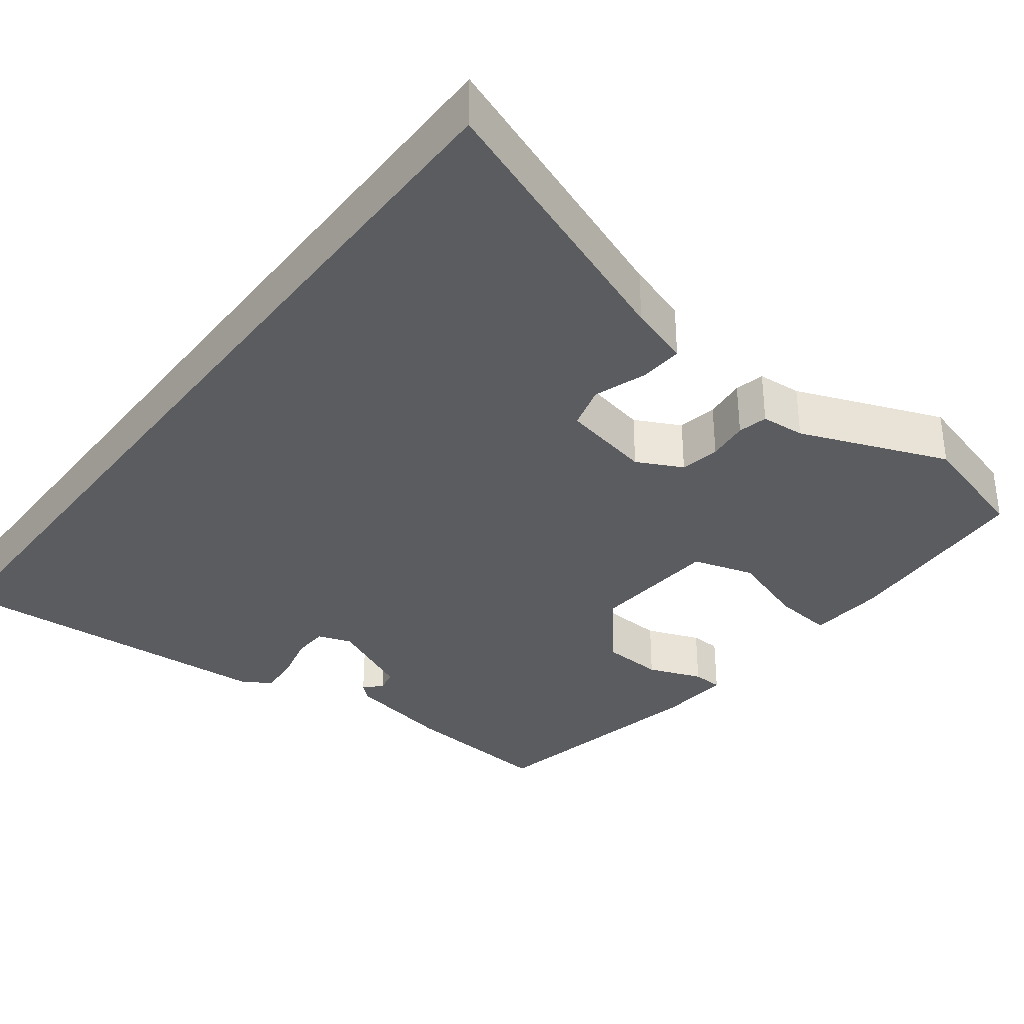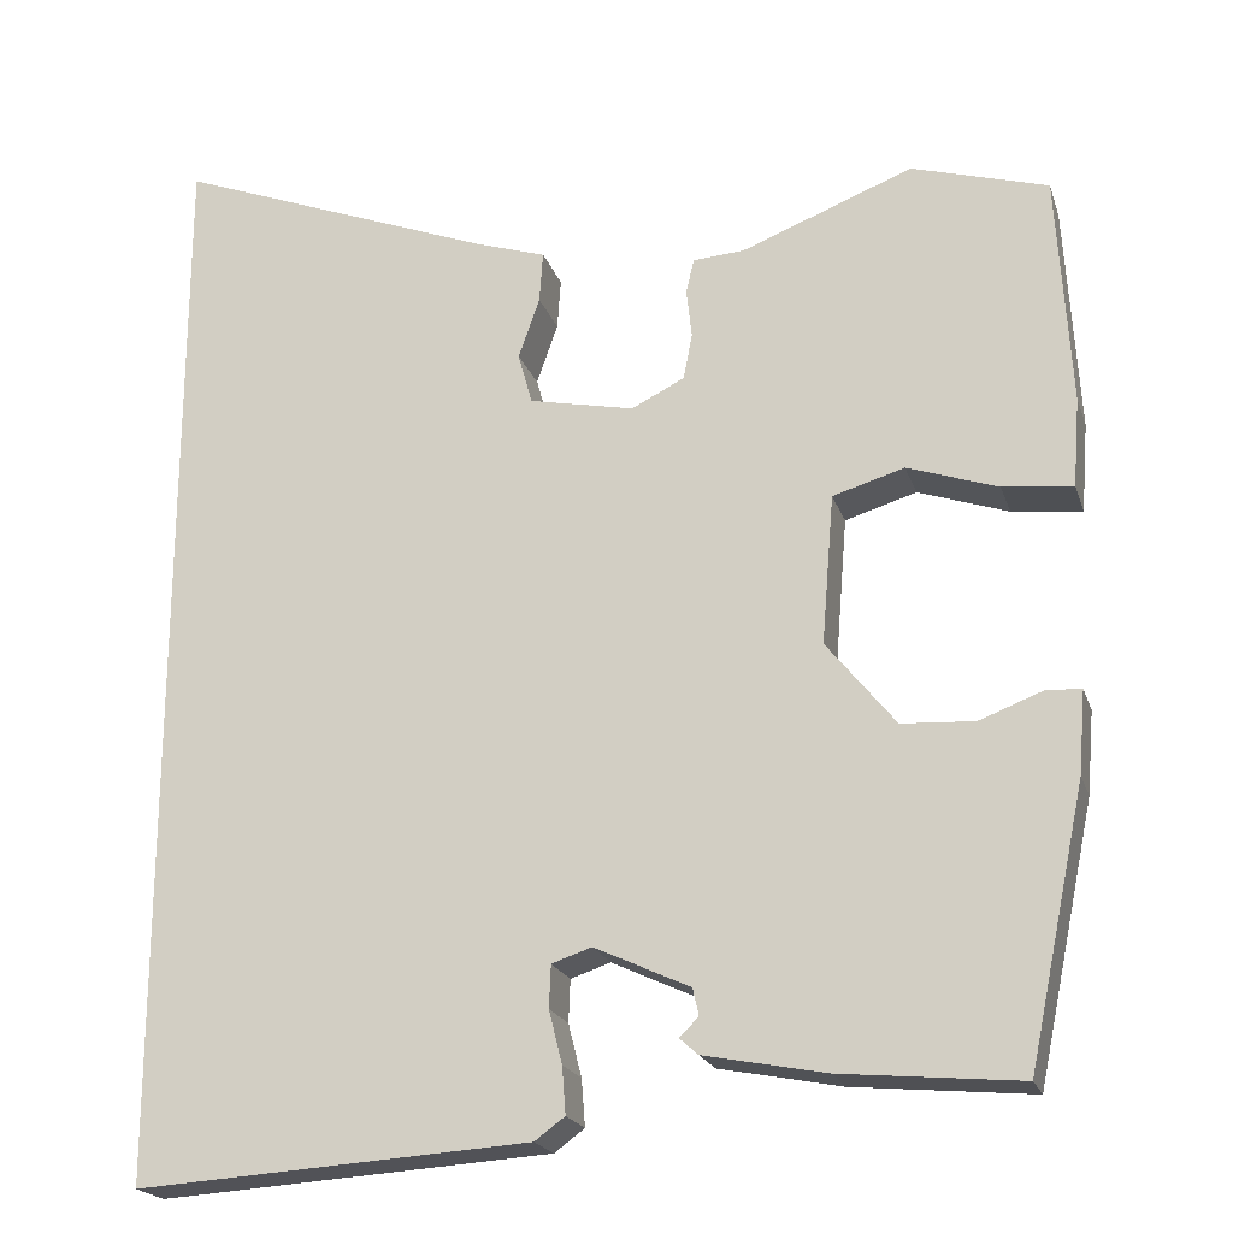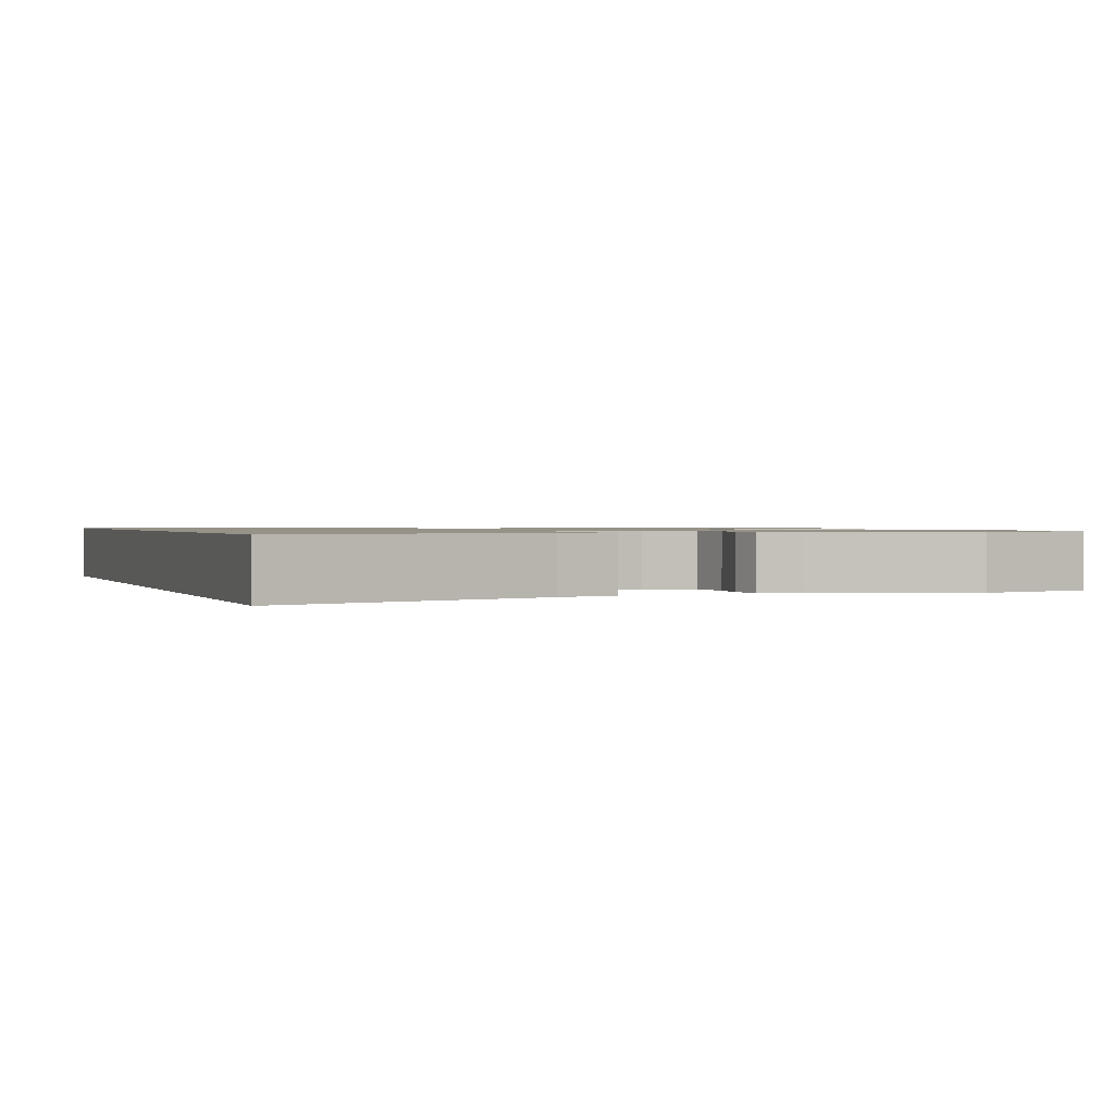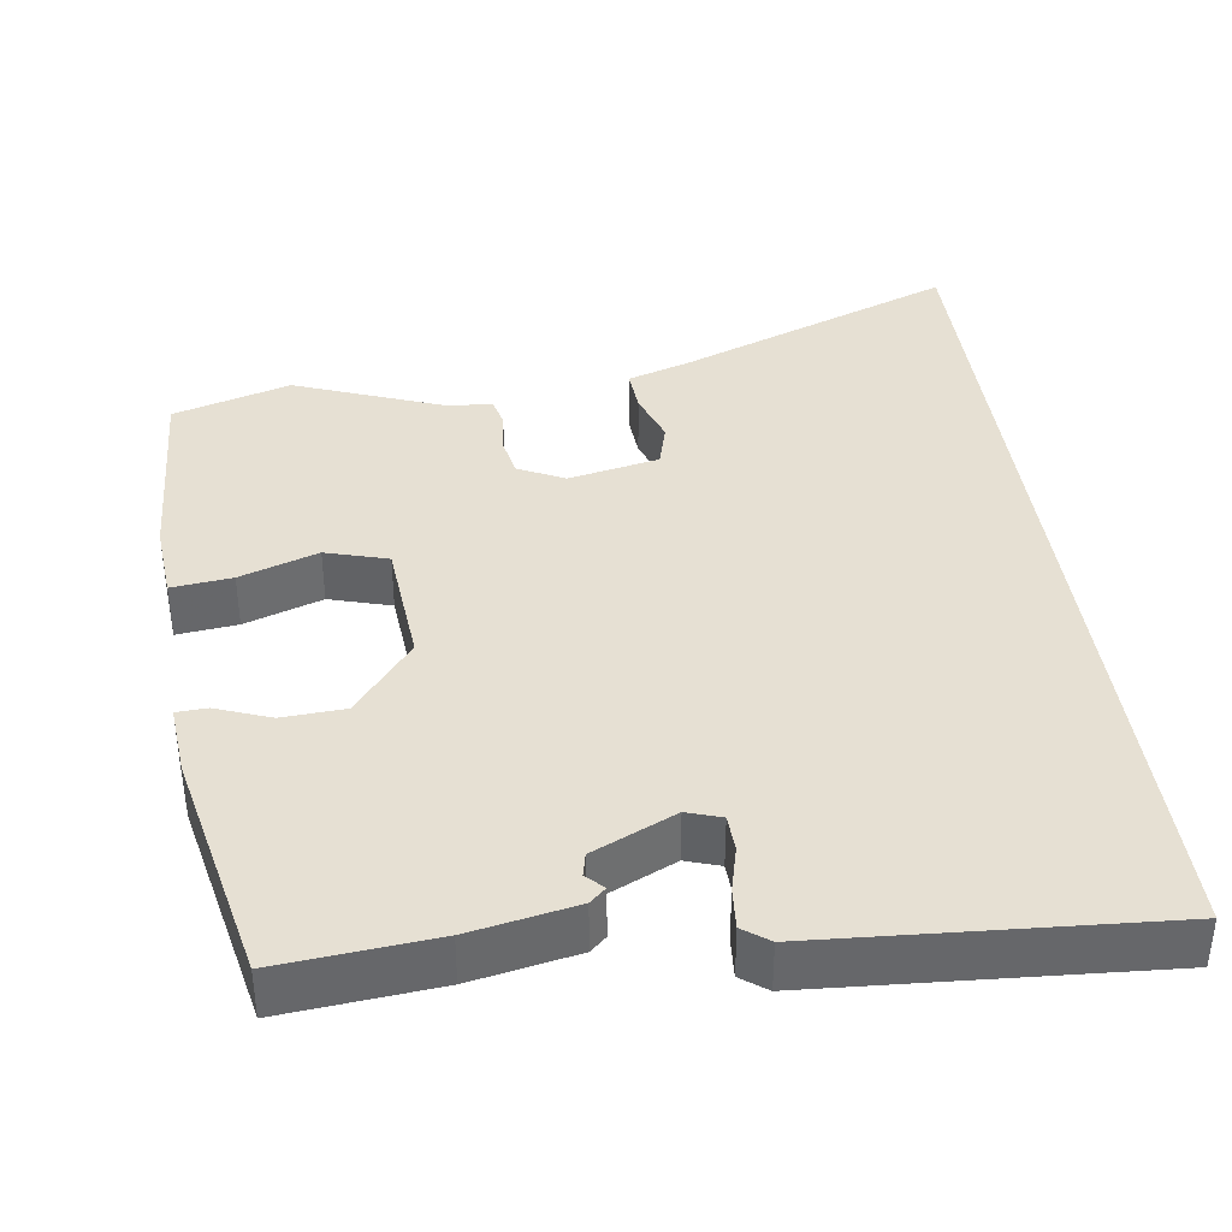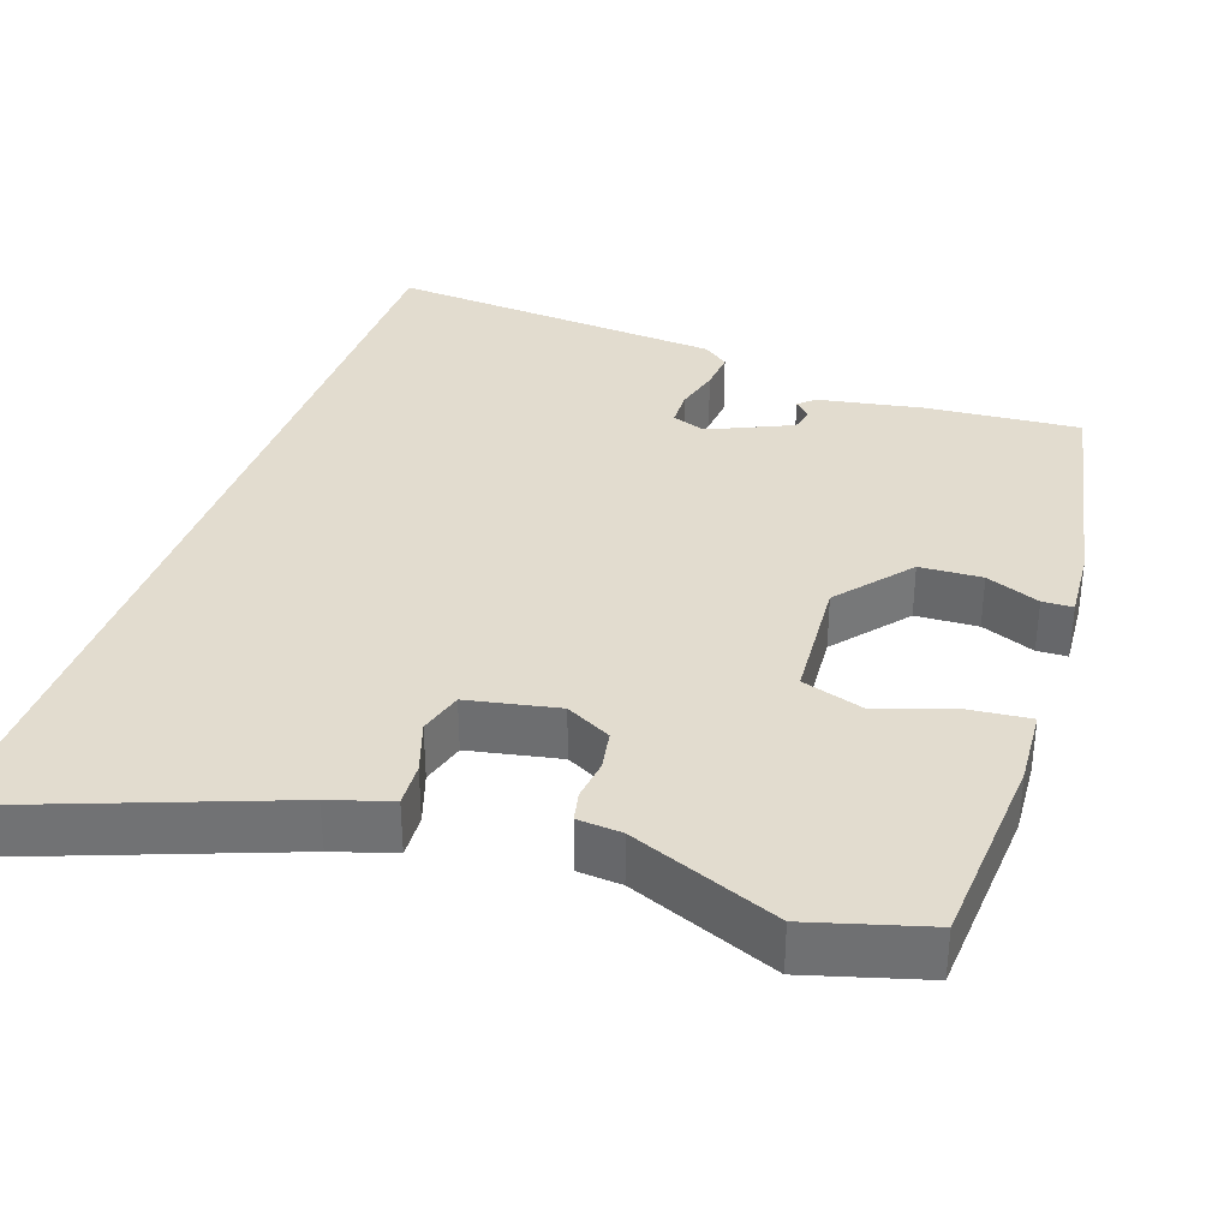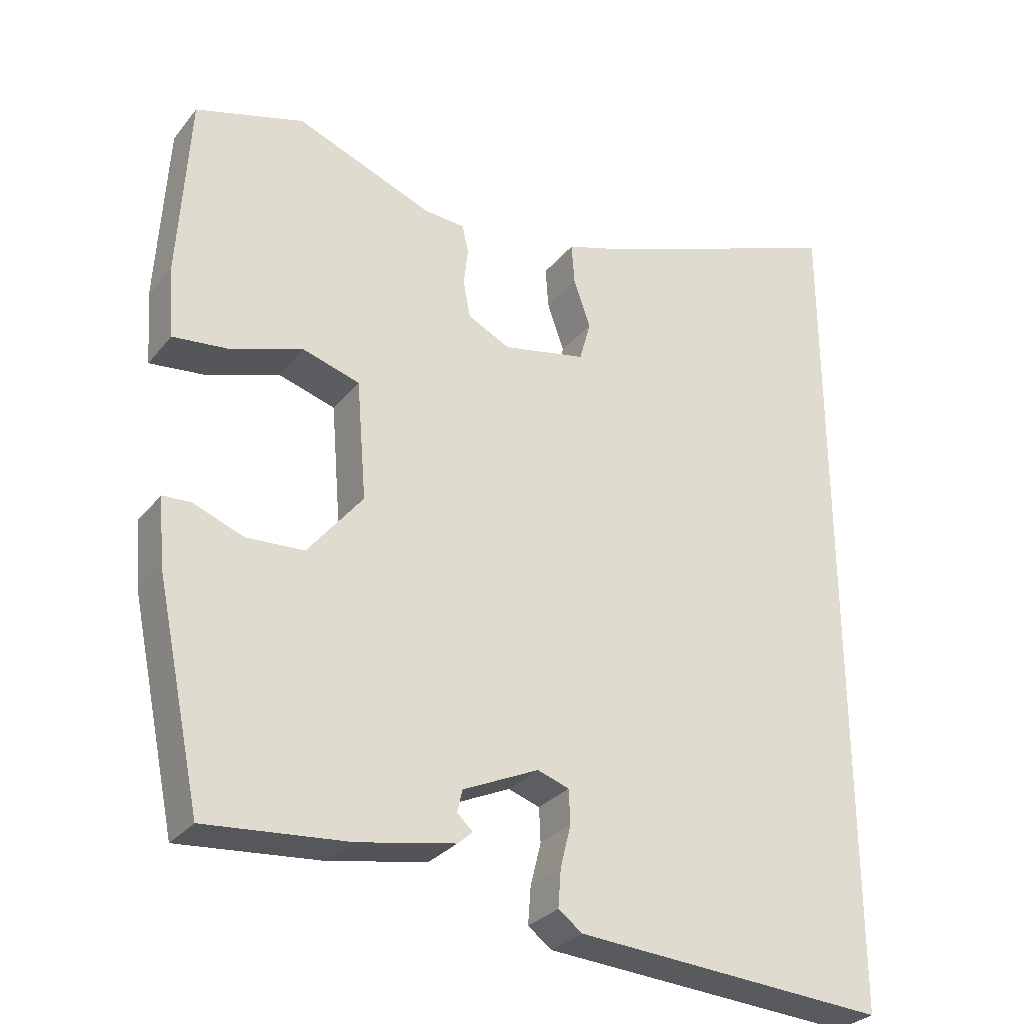
<metadata>
{"format":"obj","ext":"obj","renderer":"f3d","projection":"perspective","resolution":1024,"background":"white","views":[{"elev":-34.4,"azim":-37.2,"up":"+Y"},{"elev":-20.8,"azim":16.1,"up":"+Z"},{"elev":1.0,"azim":-18.7,"up":"+Y"},{"elev":38.3,"azim":172.1,"up":"+Y"},{"elev":34.7,"azim":19.7,"up":"+Y"},{"elev":-29.8,"azim":148.7,"up":"+Z"}]}
</metadata>
<code>
v 0.378 0.07 0.536
v 0.532 0.07 0.49
v 0.547 0.07 0.228
v 0.539 0.07 0.127
v 0.46 0.07 0.136
v 0.358 0.07 0.171
v 0.277 0.07 0.147
v 0.263 0.07 -0.022
v 0.341 0.07 -0.119
v 0.423 0.07 -0.124
v 0.494 0.07 -0.097
v 0.534 0.07 -0.099
v 0.526 0.07 -0.193
v 0.461 0.07 -0.502
v 0.259 0.07 -0.483
v 0.121 0.07 -0.456
v 0.1 0.07 -0.437
v 0.122 0.07 -0.416
v 0.115 0.07 -0.385
v 0.007 0.07 -0.335
v -0.038 0.07 -0.35
v -0.04 0.07 -0.398
v -0.025 0.07 -0.458
v -0.021 0.07 -0.511
v -0.055 0.07 -0.536
v -0.5 0.07 -0.564
v -0.5 0.07 0.658
v -0.135 0.07 0.517
v -0.055 0.07 0.491
v -0.059 0.07 0.433
v -0.083 0.07 0.364
v -0.067 0.07 0.306
v 0.052 0.07 0.281
v 0.112 0.07 0.311
v 0.122 0.07 0.363
v 0.116 0.07 0.418
v 0.125 0.07 0.457
v 0.183 0.07 0.461
v 0.378 0 0.536
v 0.532 0 0.49
v 0.547 0 0.228
v 0.539 0 0.127
v 0.46 0 0.136
v 0.358 0 0.171
v 0.277 0 0.147
v 0.263 0 -0.022
v 0.341 0 -0.119
v 0.423 0 -0.124
v 0.494 0 -0.097
v 0.534 0 -0.099
v 0.526 0 -0.193
v 0.461 0 -0.502
v 0.259 0 -0.483
v 0.121 0 -0.456
v 0.1 0 -0.437
v 0.122 0 -0.416
v 0.115 0 -0.385
v 0.007 0 -0.335
v -0.038 0 -0.35
v -0.04 0 -0.398
v -0.025 0 -0.458
v -0.021 0 -0.511
v -0.055 0 -0.536
v -0.5 0 -0.564
v -0.5 0 0.658
v -0.135 0 0.517
v -0.055 0 0.491
v -0.059 0 0.433
v -0.083 0 0.364
v -0.067 0 0.306
v 0.052 0 0.281
v 0.112 0 0.311
v 0.122 0 0.363
v 0.116 0 0.418
v 0.125 0 0.457
v 0.183 0 0.461
f 35 36 37 38
f 4 5 6
f 3 4 6
f 2 3 6
f 1 2 6
f 38 1 6
f 35 38 6
f 34 35 6
f 33 34 6 7
f 32 33 7 8
f 28 29 30 31
f 28 31 32
f 27 28 32
f 25 26 27
f 24 25 27
f 23 24 27
f 22 23 27
f 21 22 27 32
f 32 8 9
f 21 32 9
f 20 21 9
f 16 17 18
f 15 16 18
f 14 15 18
f 13 14 18
f 12 13 18
f 11 12 18
f 10 11 18 19
f 9 10 19 20
f 76 75 74 73
f 44 43 42
f 44 42 41
f 44 41 40
f 44 40 39
f 44 39 76
f 44 76 73
f 44 73 72
f 45 44 72 71
f 46 45 71 70
f 69 68 67 66
f 70 69 66
f 70 66 65
f 65 64 63
f 65 63 62
f 65 62 61
f 65 61 60
f 70 65 60 59
f 47 46 70
f 47 70 59
f 47 59 58
f 56 55 54
f 56 54 53
f 56 53 52
f 56 52 51
f 56 51 50
f 56 50 49
f 57 56 49 48
f 58 57 48 47
f 1 39 40 2
f 2 40 41 3
f 3 41 42 4
f 4 42 43 5
f 5 43 44 6
f 6 44 45 7
f 7 45 46 8
f 8 46 47 9
f 9 47 48 10
f 10 48 49 11
f 11 49 50 12
f 12 50 51 13
f 13 51 52 14
f 14 52 53 15
f 15 53 54 16
f 16 54 55 17
f 17 55 56 18
f 18 56 57 19
f 19 57 58 20
f 20 58 59 21
f 21 59 60 22
f 22 60 61 23
f 23 61 62 24
f 24 62 63 25
f 25 63 64 26
f 26 64 65 27
f 27 65 66 28
f 28 66 67 29
f 29 67 68 30
f 30 68 69 31
f 31 69 70 32
f 32 70 71 33
f 33 71 72 34
f 34 72 73 35
f 35 73 74 36
f 36 74 75 37
f 37 75 76 38
f 38 76 39 1

</code>
